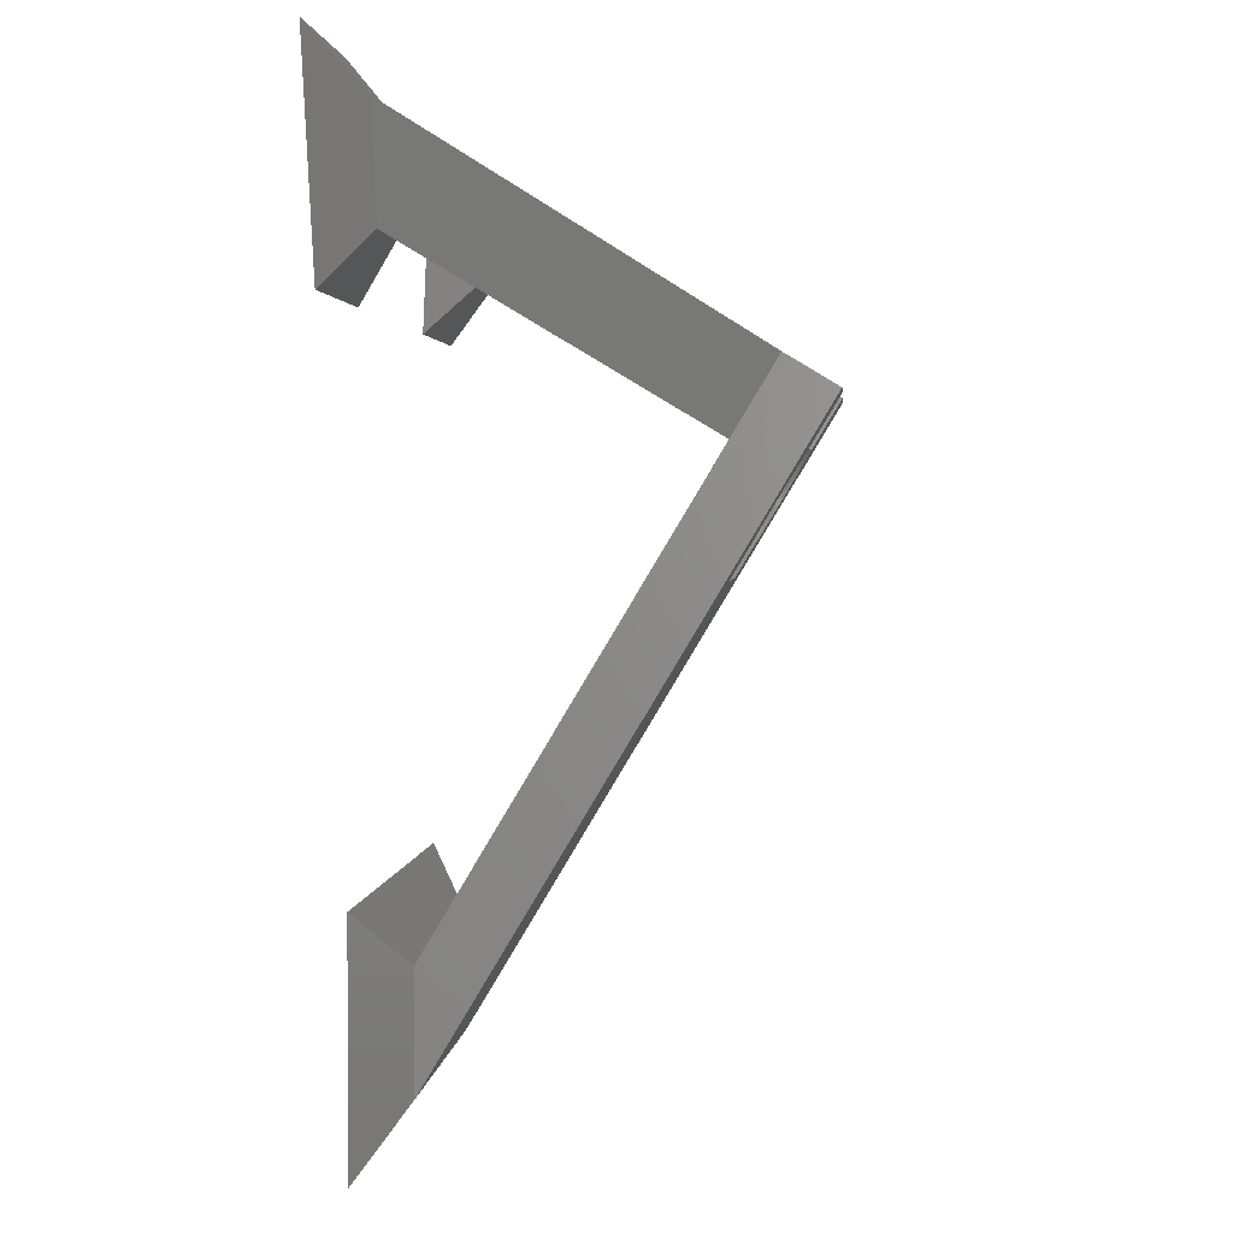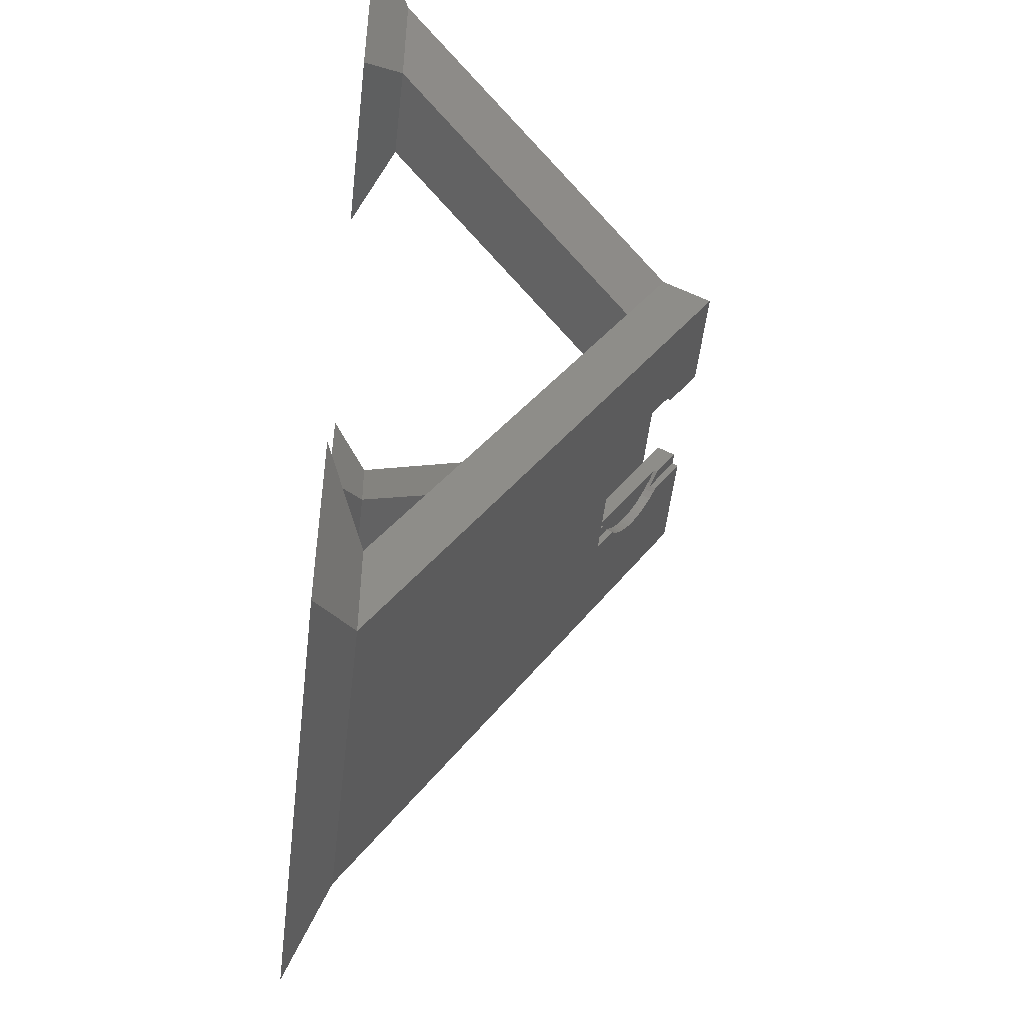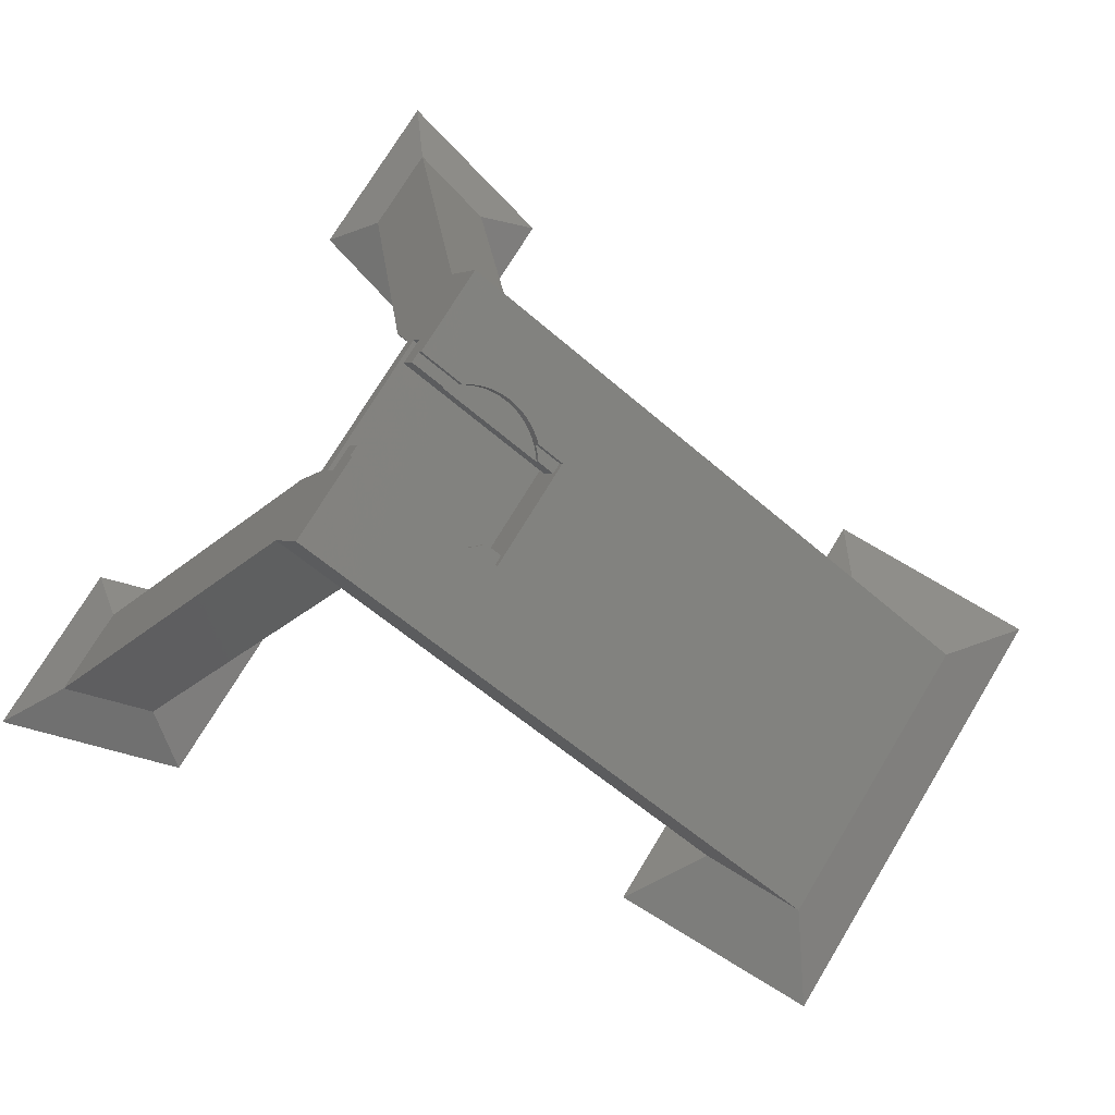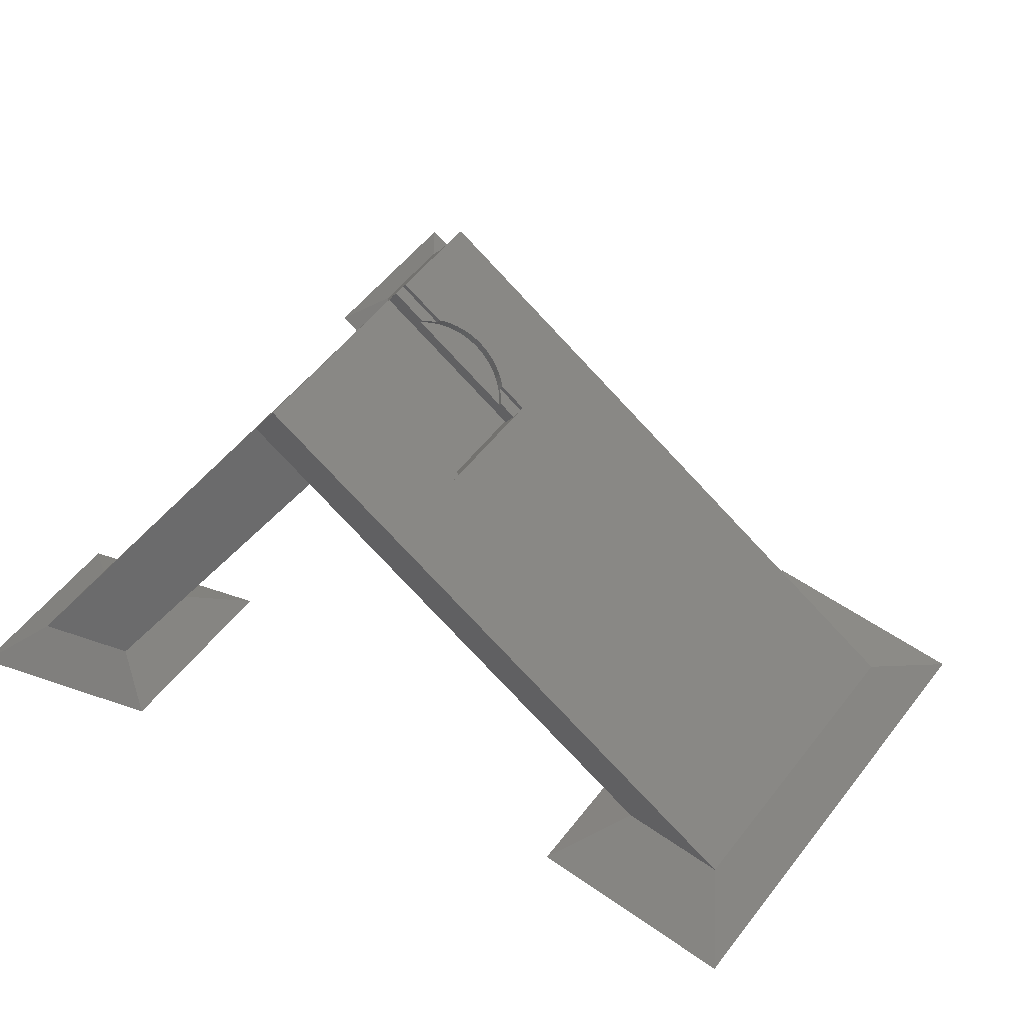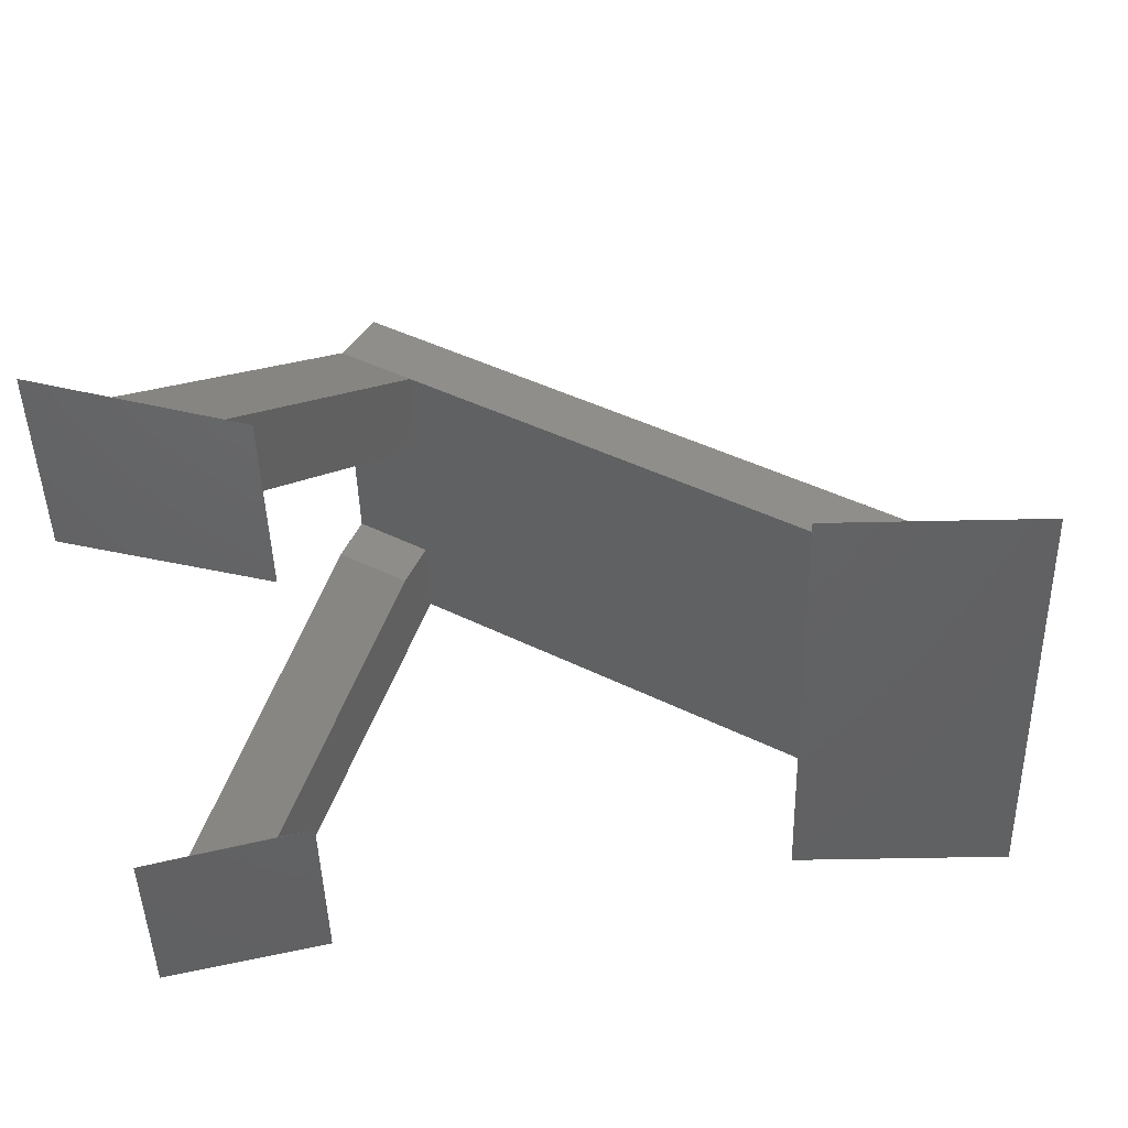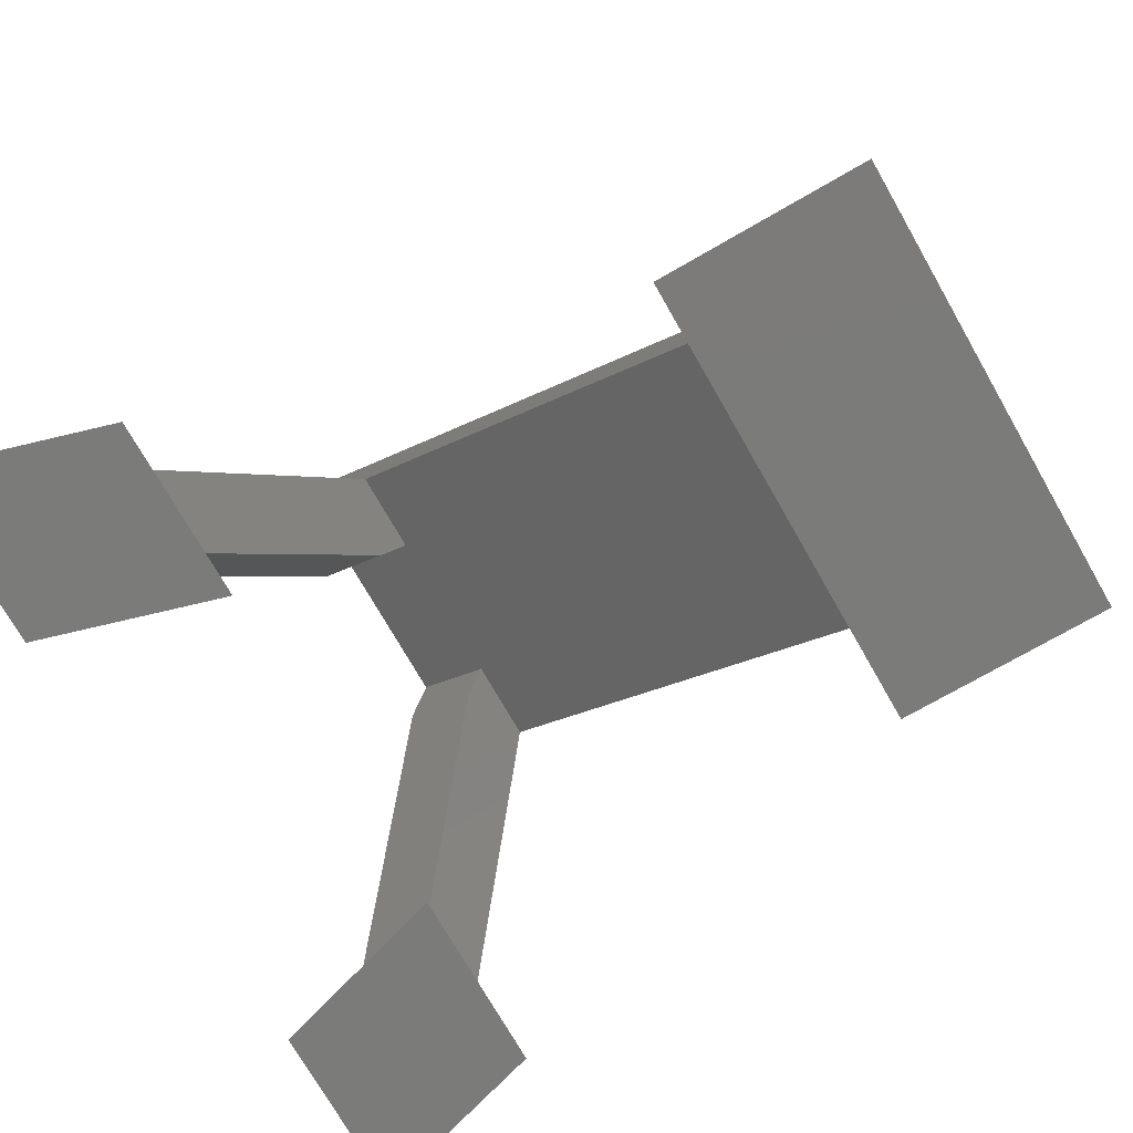
<metadata>
{"format":"stl","ext":"stl","renderer":"f3d","projection":"perspective","resolution":1024,"background":"white","views":[{"elev":2.1,"azim":-85.4,"up":"+Y"},{"elev":-51.8,"azim":-96.5,"up":"+Y"},{"elev":74.5,"azim":-58.8,"up":"+Z"},{"elev":53.9,"azim":-53.2,"up":"+Z"},{"elev":-45.2,"azim":-88.5,"up":"+Z"},{"elev":-74.3,"azim":-60.2,"up":"+Z"}]}
</metadata>
<code>
# stl→obj: 150 verts, 296 faces
v 30 24.03 14.38
v 30 24.84 17.78
v 30 22.74 16.52
v 30 25.1 17.35
v 30 43.38 25.96
v 30 38.06 25.11
v 30 42.09 28.11
v 30 37.8 25.54
v 42 42.09 28.11
v 42 38.06 25.11
v 42 37.8 25.54
v 42 24.84 17.78
v 42 24.03 14.38
v 42 22.74 16.52
v 42 25.1 17.35
v 42 43.38 25.96
v 43.5 25.72 19.24
v 43.5 22.74 16.52
v 43.5 22.33 17.21
v 43.5 26.13 18.55
v 28.5 36.52 24.77
v 28.5 41.68 28.79
v 28.5 36.11 25.46
v 28.5 42.09 28.11
v 28.68 36.72 24.89
v 29.35 37.32 25.25
v 28.5 26.13 18.55
v 28.5 22.74 16.52
v 28.68 25.93 18.43
v 29.35 25.32 18.07
v 42.65 25.32 18.07
v 43.32 25.93 18.43
v 42.65 37.32 25.25
v 43.5 42.09 28.11
v 43.32 36.72 24.89
v 43.5 36.52 24.77
v 43.92 26.18 19.52
v 43.5 26.38 18.12
v 43.92 26.85 18.4
v 44.44 26.89 19.94
v 44.44 27.56 18.83
v 44.87 27.65 20.39
v 44.87 28.31 19.28
v 45.21 28.43 20.86
v 45.21 29.1 19.75
v 45.45 29.24 21.35
v 45.45 29.91 20.23
v 45.6 30.07 21.84
v 45.6 30.74 20.73
v 45.65 30.91 22.35
v 45.65 31.58 21.23
v 45.6 31.75 22.85
v 45.6 32.42 21.73
v 45.45 32.58 23.34
v 45.45 33.25 22.23
v 45.21 33.39 23.83
v 45.21 34.06 22.71
v 44.87 34.18 24.3
v 44.87 34.84 23.18
v 44.44 34.93 24.75
v 44.44 35.6 23.64
v 43.92 35.64 25.18
v 43.92 36.31 24.06
v 43.5 36.11 25.46
v 43.5 36.78 24.34
v 43.5 41.68 28.79
v 28.08 36.31 24.06
v 28.08 35.64 25.18
v 28.5 36.78 24.34
v 27.56 35.6 23.64
v 27.56 34.93 24.75
v 27.13 34.84 23.18
v 27.13 34.18 24.3
v 26.79 34.06 22.71
v 26.79 33.39 23.83
v 26.55 33.25 22.23
v 26.55 32.58 23.34
v 26.4 32.42 21.73
v 26.4 31.75 22.85
v 26.35 31.58 21.23
v 26.35 30.91 22.35
v 26.4 30.74 20.73
v 26.4 30.07 21.84
v 26.55 29.91 20.23
v 26.55 29.24 21.35
v 26.79 29.1 19.75
v 26.79 28.43 20.86
v 27.13 28.31 19.28
v 27.13 27.65 20.39
v 27.56 27.56 18.83
v 27.56 26.89 19.94
v 28.08 26.85 18.4
v 28.08 26.18 19.52
v 28.5 25.72 19.24
v 28.5 26.38 18.12
v 28.5 22.33 17.21
v 42.65 25.58 17.64
v 42.65 37.58 24.82
v 43.32 26.19 18
v 43.32 36.97 24.46
v 28.68 26.19 18
v 28.68 36.97 24.46
v 29.35 25.58 17.64
v 29.35 37.58 24.82
v 45.5 24.95 12.83
v 26.5 44.3 24.42
v 26.5 24.95 12.83
v 45.5 44.3 24.42
v 26.5 43.38 25.96
v 26.5 24.03 14.38
v 45.5 43.38 25.96
v 45.5 24.03 14.38
v 16.5 41.68 28.79
v 16.5 -15.72 -13.6
v 16.5 -29.15 -13.6
v 16.5 36.64 17.74
v 16.5 45.22 22.87
v 55.5 36.64 17.74
v 65.04 55.4 -13.6
v 76.59 55.4 -13.6
v 46.84 39.21 13.45
v 45.5 36.64 17.74
v 45.5 45.22 22.87
v 46.84 47.79 18.58
v 3.506 67.05 -13.6
v -8.041 67.05 -13.6
v 25.16 47.79 18.58
v 26.5 45.22 22.87
v 25.16 39.21 13.45
v -4.585 55.4 -13.6
v 6.962 55.4 -13.6
v 26.5 36.64 17.74
v 68.49 67.05 -13.6
v -8.631 49.57 -18.6
v 7.552 72.88 -18.6
v -15.54 72.88 -18.6
v 14.46 49.57 -18.6
v 80.63 49.57 -18.6
v 64.45 72.88 -18.6
v 57.54 49.57 -18.6
v 87.54 72.88 -18.6
v 80.04 67.05 -13.6
v 55.5 -15.72 -13.6
v 55.5 45.22 22.87
v 55.5 41.68 28.79
v 55.5 -29.15 -13.6
v 65 -8.999 -18.6
v 7 -35.87 -18.6
v 7 -8.999 -18.6
v 65 -35.87 -18.6
f 1 2 3
f 2 1 4
f 4 1 5
f 4 5 6
f 6 5 7
f 7 8 6
f 9 10 11
f 12 13 14
f 13 12 15
f 13 15 16
f 16 15 10
f 16 10 9
f 17 18 19
f 18 17 20
f 21 22 23
f 22 21 24
f 25 24 21
f 24 25 7
f 7 25 26
f 7 26 8
f 3 27 28
f 27 3 29
f 29 3 30
f 30 3 2
f 18 12 14
f 12 18 31
f 31 18 32
f 32 18 20
f 33 9 11
f 9 33 34
f 34 33 35
f 34 35 36
f 37 20 17
f 20 37 38
f 38 37 39
f 40 39 37
f 39 40 41
f 42 41 40
f 41 42 43
f 44 43 42
f 43 44 45
f 46 45 44
f 45 46 47
f 48 47 46
f 47 48 49
f 50 49 48
f 49 50 51
f 52 51 50
f 51 52 53
f 54 53 52
f 53 54 55
f 56 55 54
f 55 56 57
f 58 57 56
f 57 58 59
f 60 59 58
f 59 60 61
f 62 61 60
f 61 62 63
f 64 63 62
f 63 64 36
f 63 36 65
f 66 36 64
f 36 66 34
f 67 23 68
f 23 67 21
f 21 67 69
f 70 68 71
f 68 70 67
f 72 71 73
f 71 72 70
f 74 73 75
f 73 74 72
f 76 75 77
f 75 76 74
f 78 77 79
f 77 78 76
f 80 79 81
f 79 80 78
f 82 81 83
f 81 82 80
f 84 83 85
f 83 84 82
f 86 85 87
f 85 86 84
f 88 87 89
f 87 88 86
f 90 89 91
f 89 90 88
f 92 91 93
f 91 92 90
f 27 93 94
f 93 27 95
f 93 95 92
f 28 94 96
f 94 28 27
f 97 10 15
f 10 97 98
f 98 97 99
f 98 99 100
f 100 99 38
f 100 38 65
f 65 38 39
f 65 39 63
f 63 39 41
f 63 41 61
f 61 41 43
f 61 43 59
f 59 43 45
f 59 45 57
f 57 45 47
f 57 47 55
f 55 47 49
f 55 49 53
f 53 49 51
f 35 65 36
f 65 35 100
f 33 100 35
f 100 33 98
f 11 98 33
f 98 11 10
f 31 15 12
f 15 31 97
f 32 97 31
f 97 32 99
f 20 99 32
f 99 20 38
f 82 78 80
f 78 82 84
f 78 84 76
f 76 84 86
f 76 86 74
f 74 86 88
f 74 88 72
f 72 88 90
f 72 90 70
f 70 90 92
f 70 92 67
f 67 92 95
f 67 95 69
f 69 95 101
f 69 101 102
f 102 101 103
f 102 103 104
f 104 103 4
f 104 4 6
f 101 27 29
f 27 101 95
f 103 29 30
f 29 103 101
f 4 30 2
f 30 4 103
f 104 8 26
f 8 104 6
f 102 26 25
f 26 102 104
f 69 25 21
f 25 69 102
f 105 106 107
f 106 105 108
f 107 109 110
f 109 107 106
f 111 105 112
f 105 111 108
f 96 3 28
f 3 96 14
f 14 96 18
f 18 96 19
f 110 105 107
f 105 110 112
f 13 1 3
f 13 3 14
f 111 13 16
f 13 111 112
f 5 110 109
f 110 5 1
f 113 114 115
f 114 113 116
f 116 113 117
f 118 119 120
f 119 118 121
f 121 118 122
f 123 121 122
f 121 123 124
f 117 125 126
f 125 117 127
f 127 117 128
f 129 130 131
f 130 129 116
f 116 129 132
f 129 128 132
f 128 129 127
f 131 127 129
f 127 131 125
f 117 130 116
f 130 117 126
f 124 119 121
f 119 124 133
f 134 135 136
f 135 134 137
f 138 139 140
f 139 138 141
f 135 131 125
f 131 135 137
f 135 126 136
f 126 135 125
f 130 137 134
f 137 130 131
f 126 134 136
f 134 126 130
f 139 119 140
f 119 139 133
f 141 133 139
f 133 141 142
f 142 138 120
f 138 142 141
f 119 138 140
f 138 119 120
f 123 132 128
f 132 114 116
f 114 132 143
f 143 132 122
f 122 132 123
f 143 122 118
f 113 128 117
f 128 113 106
f 128 106 123
f 123 106 144
f 106 113 109
f 109 113 5
f 5 113 24
f 24 113 22
f 7 5 24
f 144 108 145
f 108 144 106
f 145 108 111
f 145 111 16
f 145 16 34
f 34 16 9
f 145 34 66
f 143 145 146
f 145 143 118
f 145 118 144
f 120 144 118
f 144 120 142
f 124 142 133
f 142 124 144
f 144 124 123
f 113 77 22
f 77 113 79
f 79 113 115
f 79 115 81
f 22 77 75
f 22 75 73
f 22 73 71
f 22 71 68
f 22 68 23
f 115 83 81
f 83 115 85
f 85 115 96
f 96 115 146
f 85 96 87
f 87 96 89
f 89 96 91
f 91 96 93
f 96 146 19
f 19 146 17
f 17 146 37
f 37 146 40
f 40 146 42
f 42 146 44
f 44 146 46
f 46 146 48
f 48 146 50
f 62 66 64
f 66 62 145
f 145 62 60
f 145 60 58
f 145 58 56
f 145 56 54
f 145 54 52
f 145 52 50
f 145 50 146
f 94 93 96
f 143 115 114
f 115 143 146
f 147 148 149
f 148 147 150
f 146 147 143
f 147 146 150
f 150 115 148
f 115 150 146
f 114 147 149
f 147 114 143
f 148 114 149
f 114 148 115

</code>
